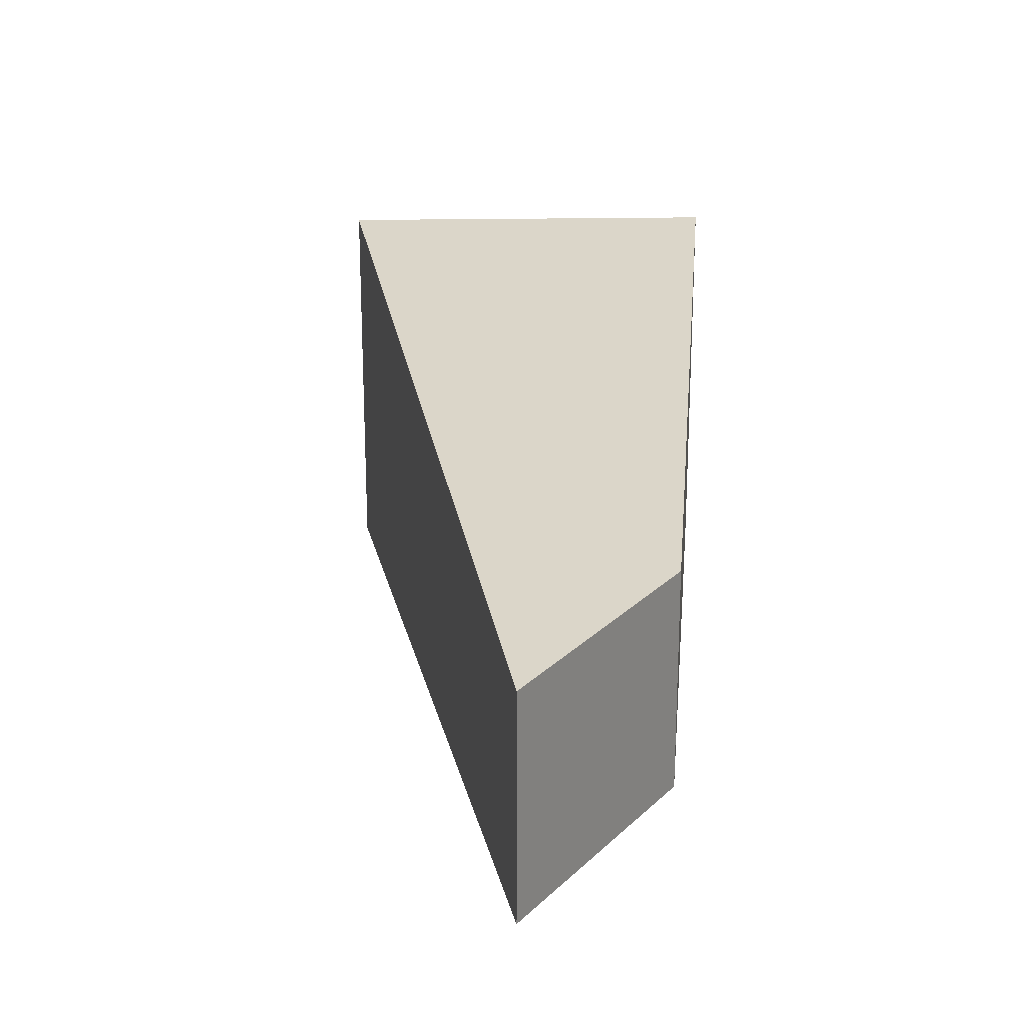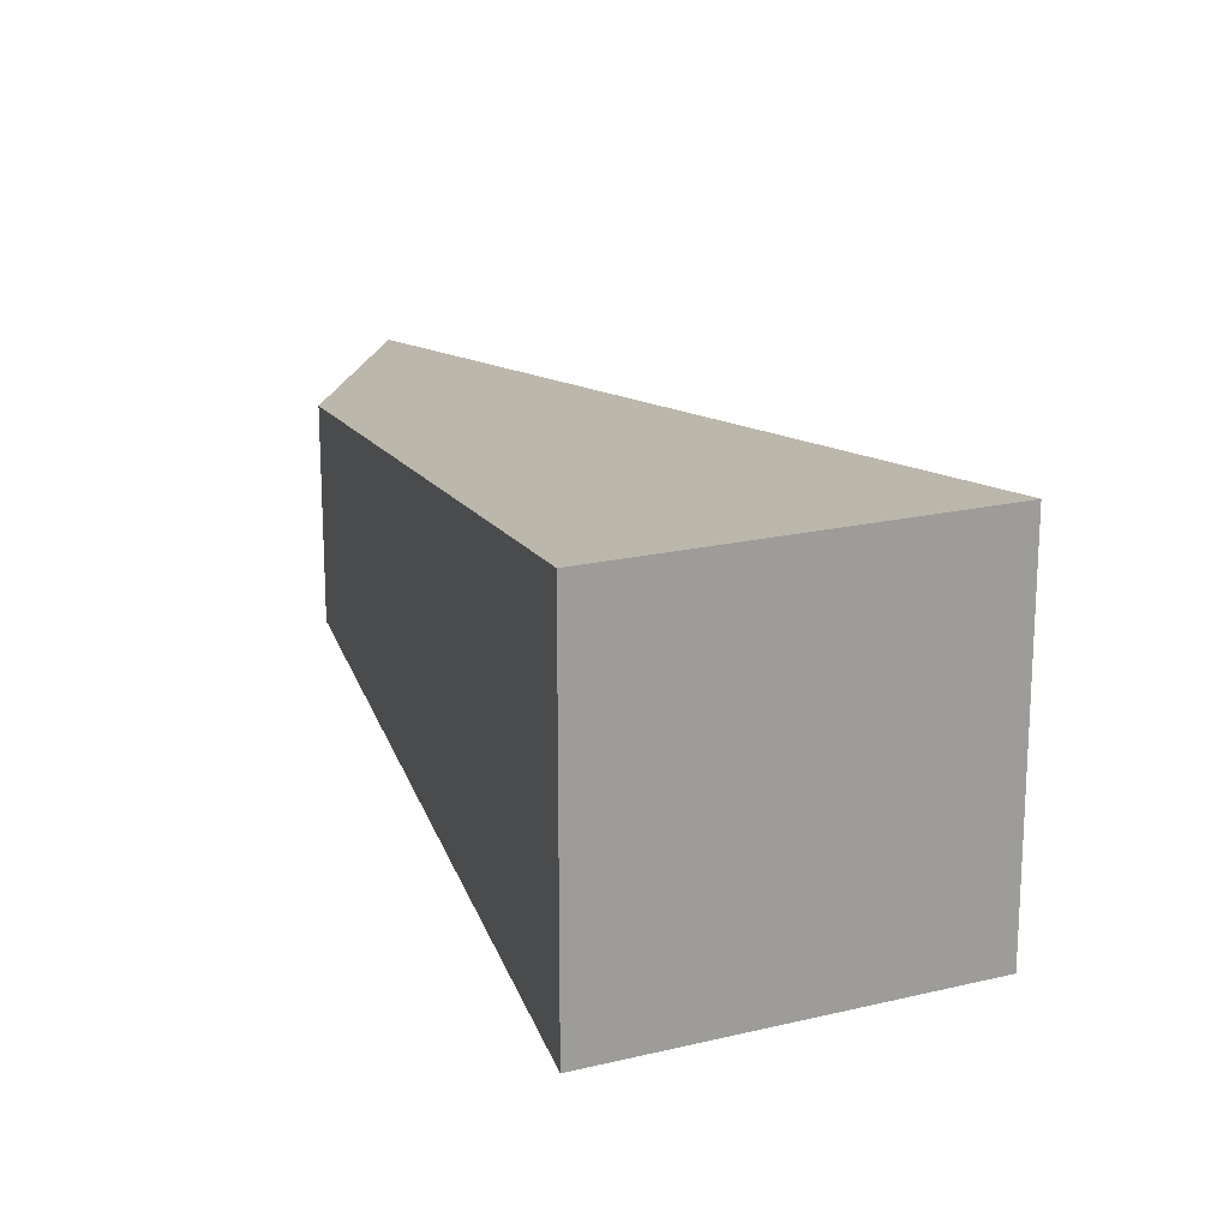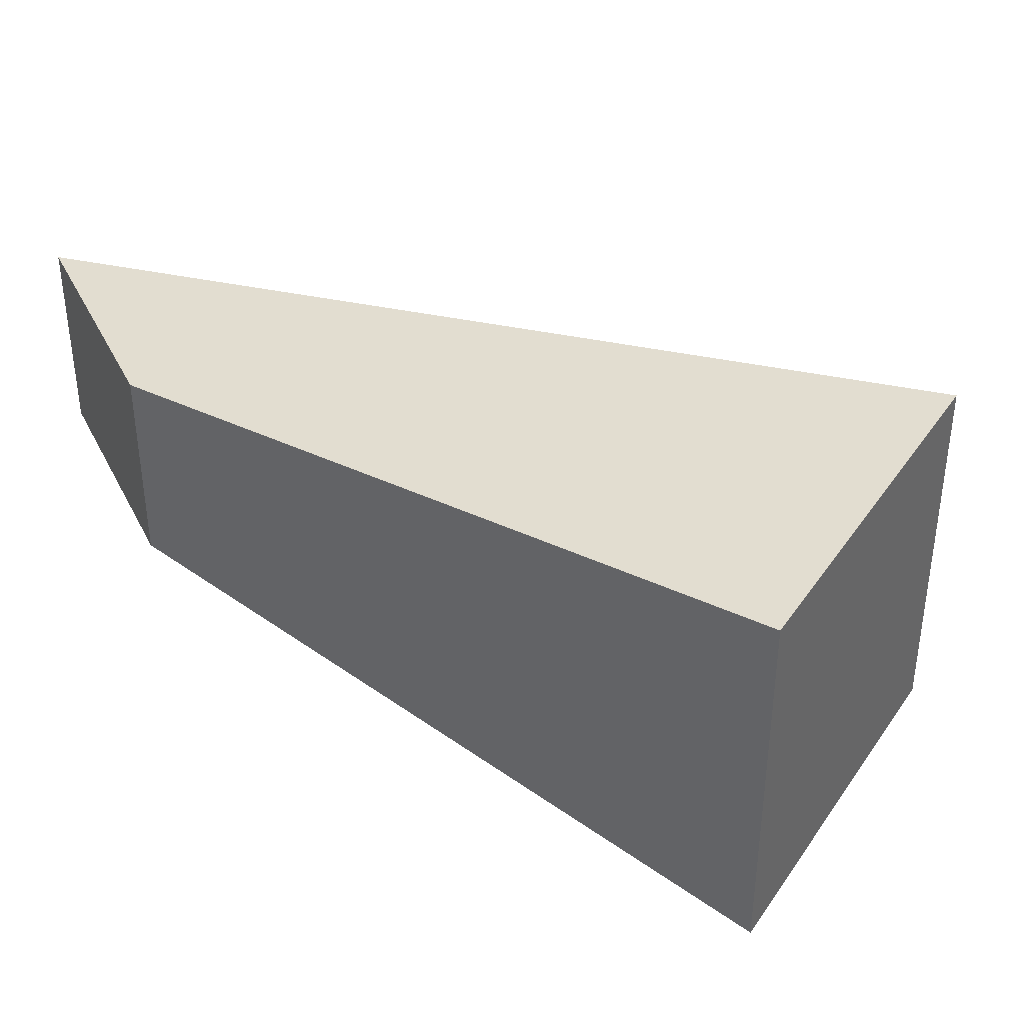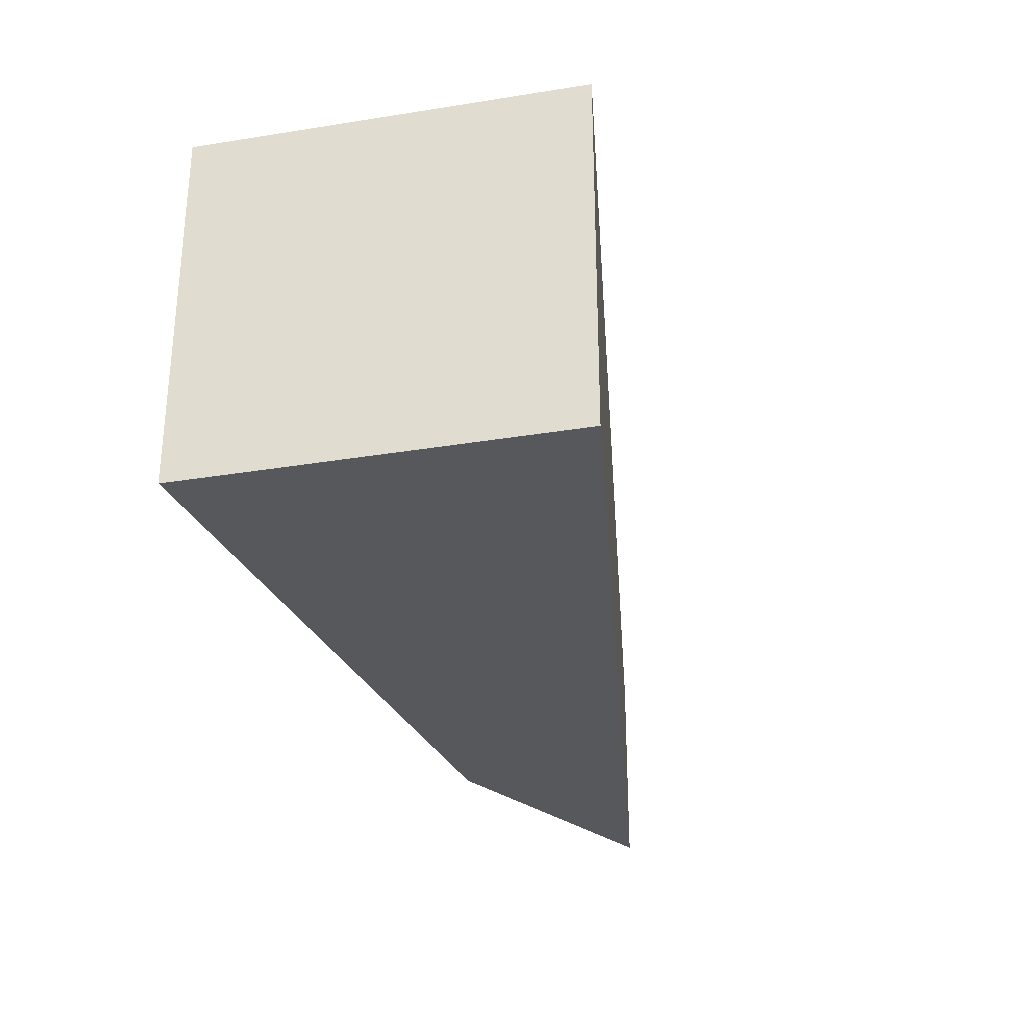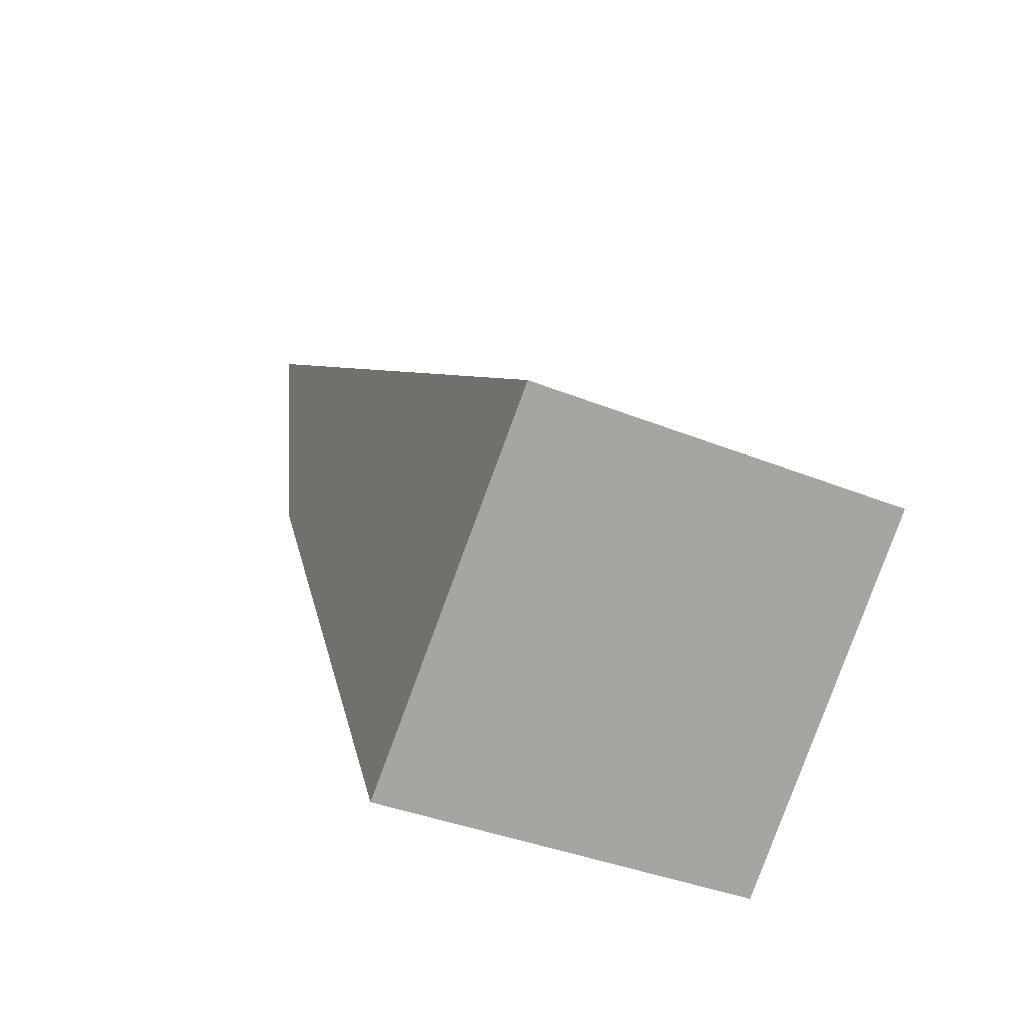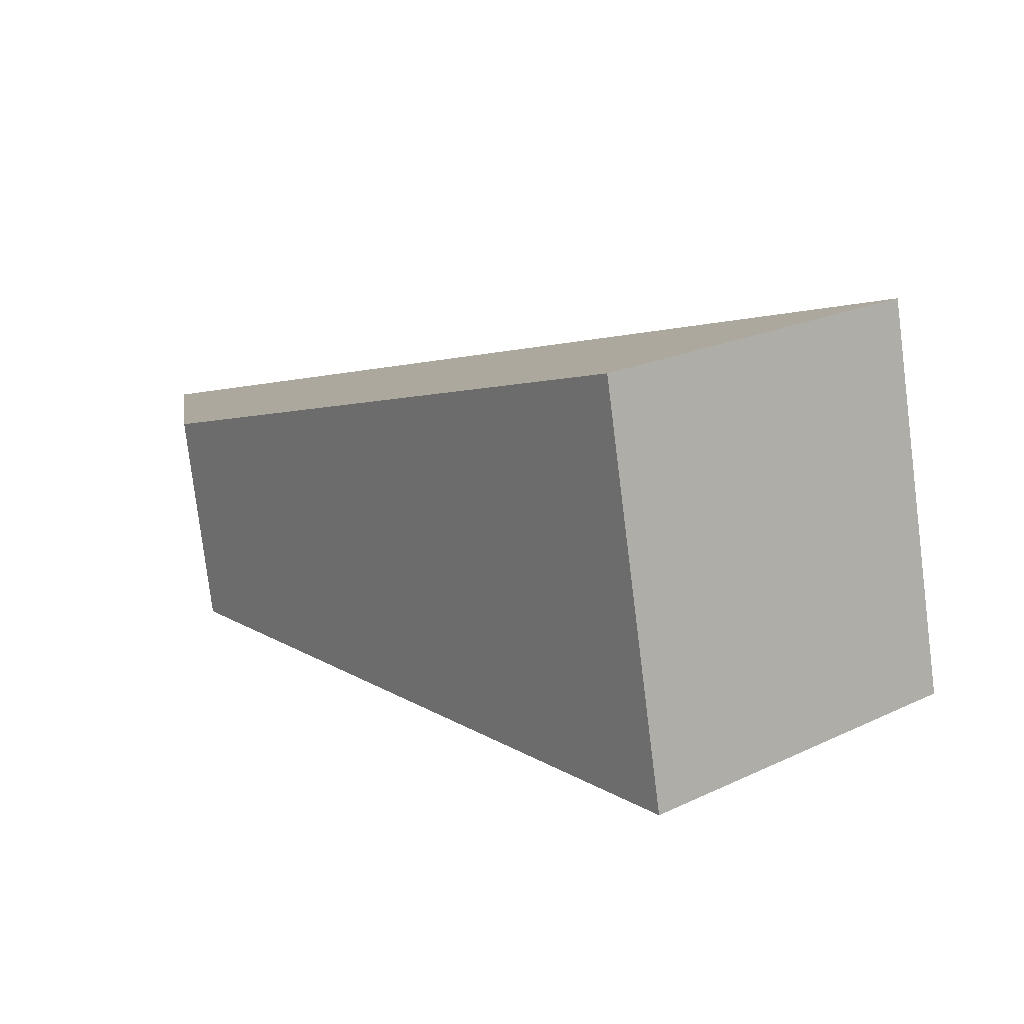
<metadata>
{"format":"obj","ext":"obj","renderer":"f3d","projection":"perspective","resolution":1024,"background":"white","views":[{"elev":23.8,"azim":-139.0,"up":"+Z"},{"elev":19.5,"azim":18.2,"up":"+Z"},{"elev":39.4,"azim":-16.7,"up":"+Z"},{"elev":-33.5,"azim":55.3,"up":"+Z"},{"elev":-36.1,"azim":61.8,"up":"+Y"},{"elev":-78.8,"azim":7.1,"up":"+Y"}]}
</metadata>
<code>
o Arm_L
v 2.036 -1.309 -0.5182
v -0.04674 0.3555 -0.2872
v 2.036 -1.309 0.5182
v -0.04674 0.3555 0.2872
v 1.272 -2.01 -0.5182
v 0.05078 -0.3376 -0.2872
v 1.272 -2.01 0.5182
v 0.05078 -0.3376 0.2872
f 1 2 4 3
f 3 4 8 7
f 7 8 6 5
f 5 6 2 1
f 3 7 5 1
f 8 4 2 6

</code>
